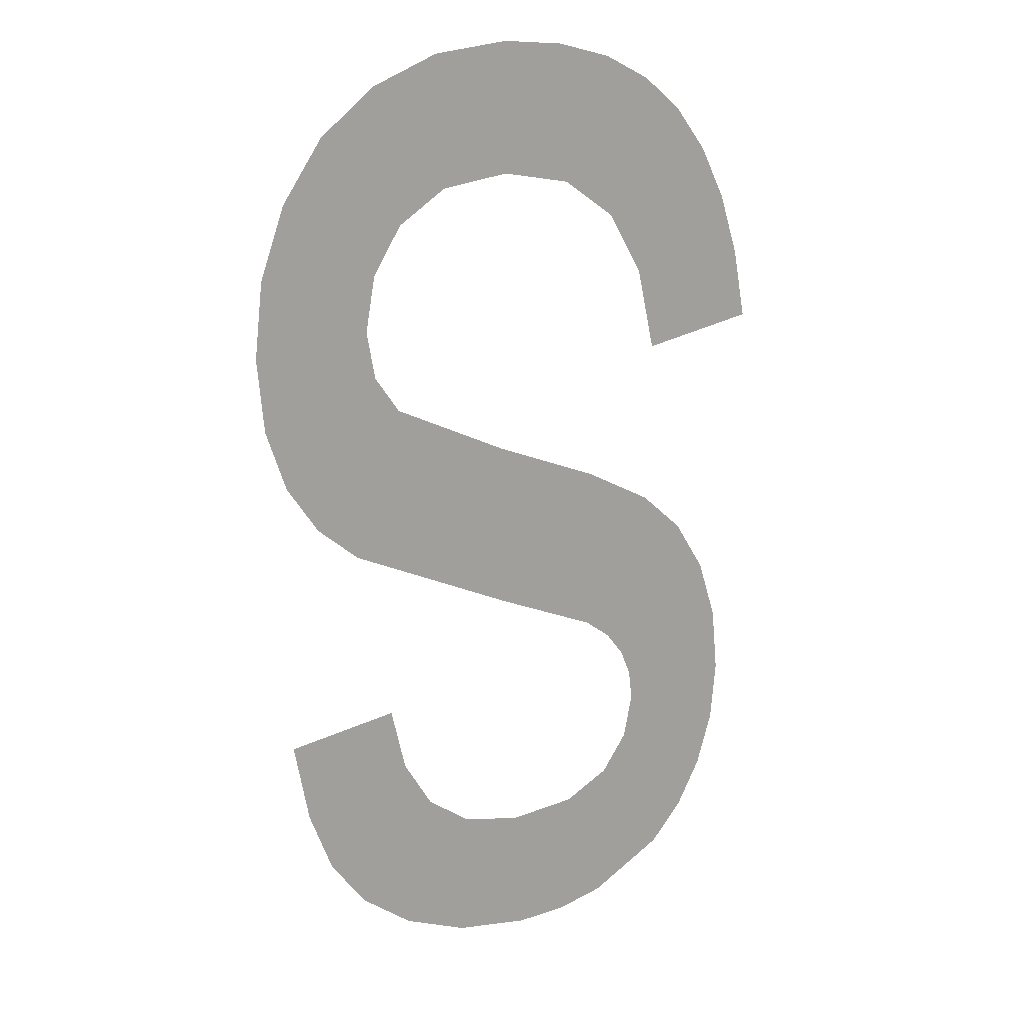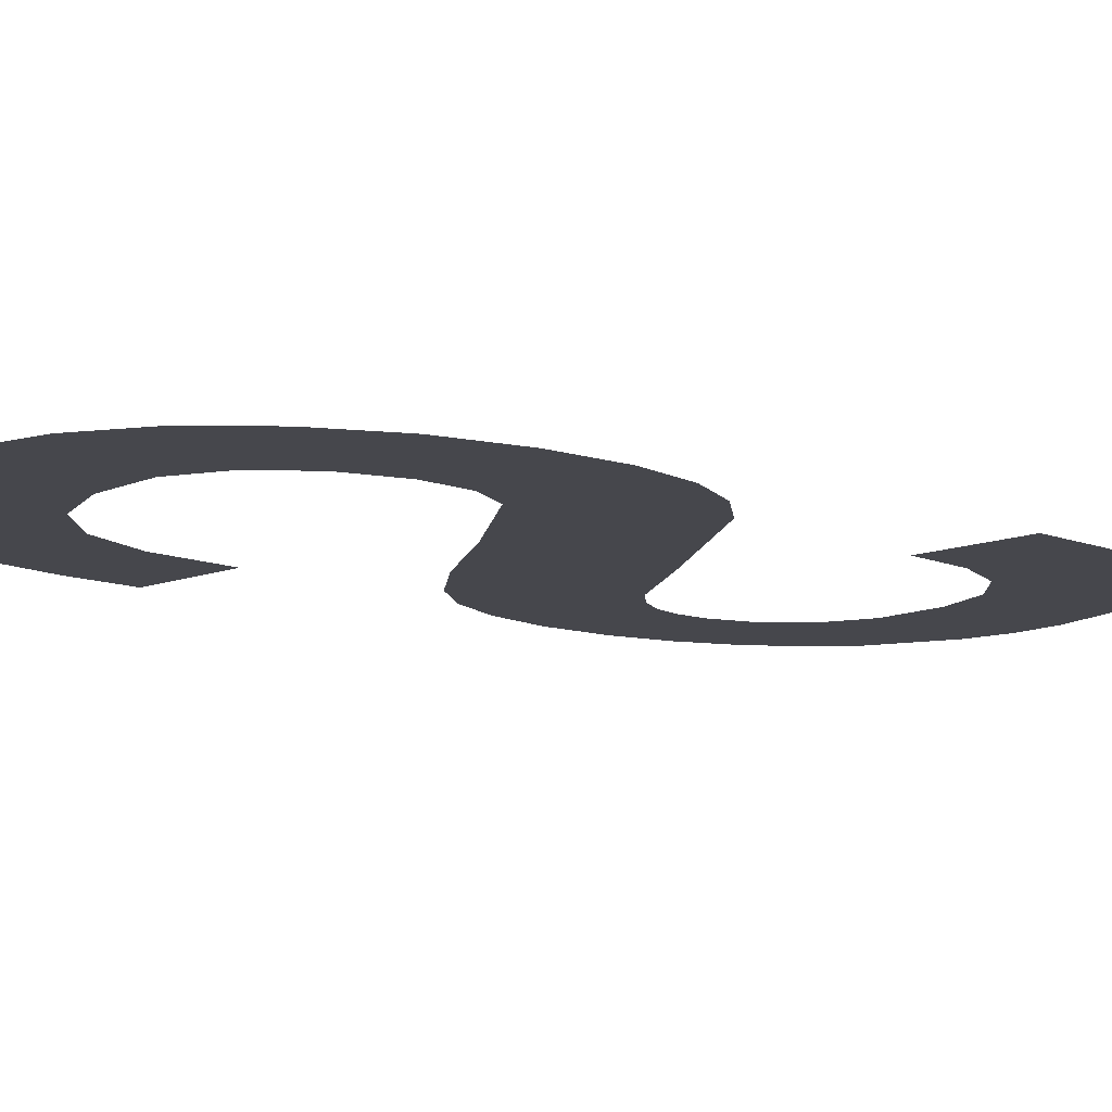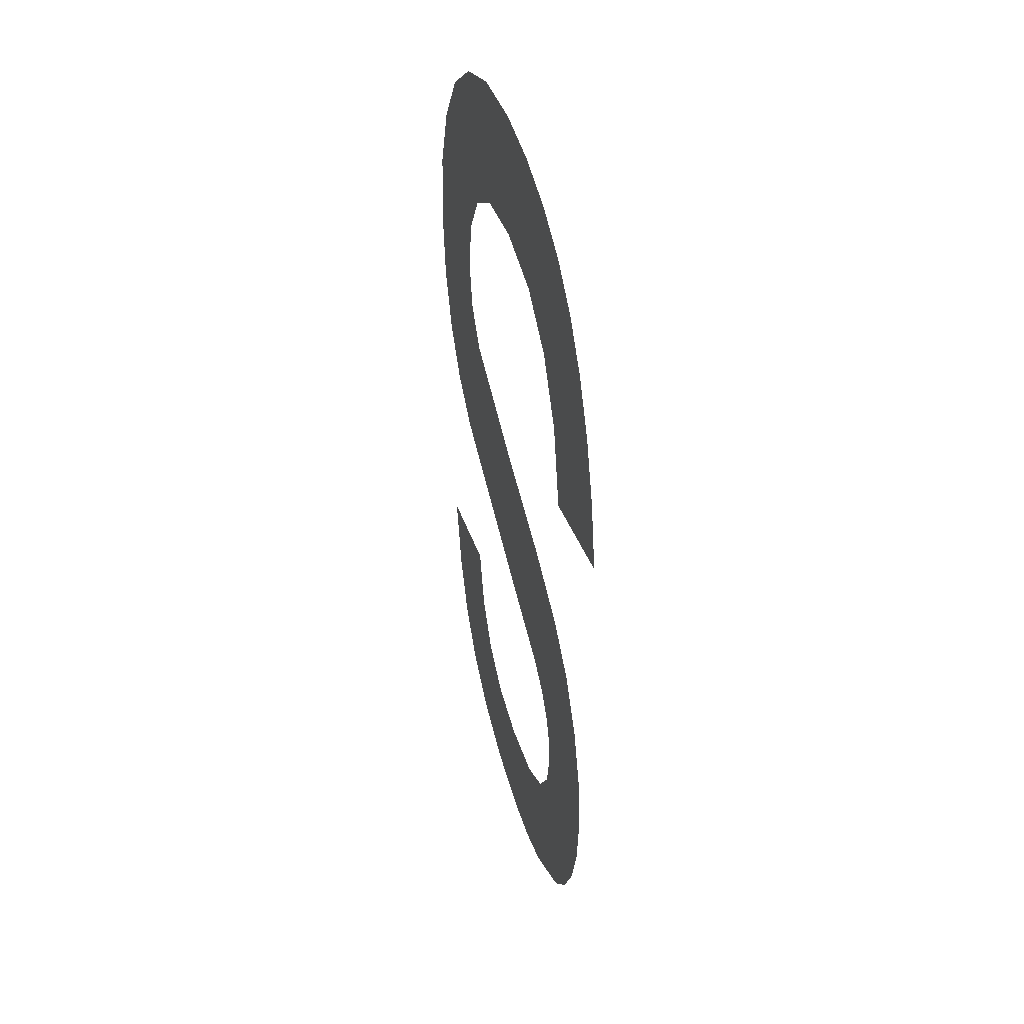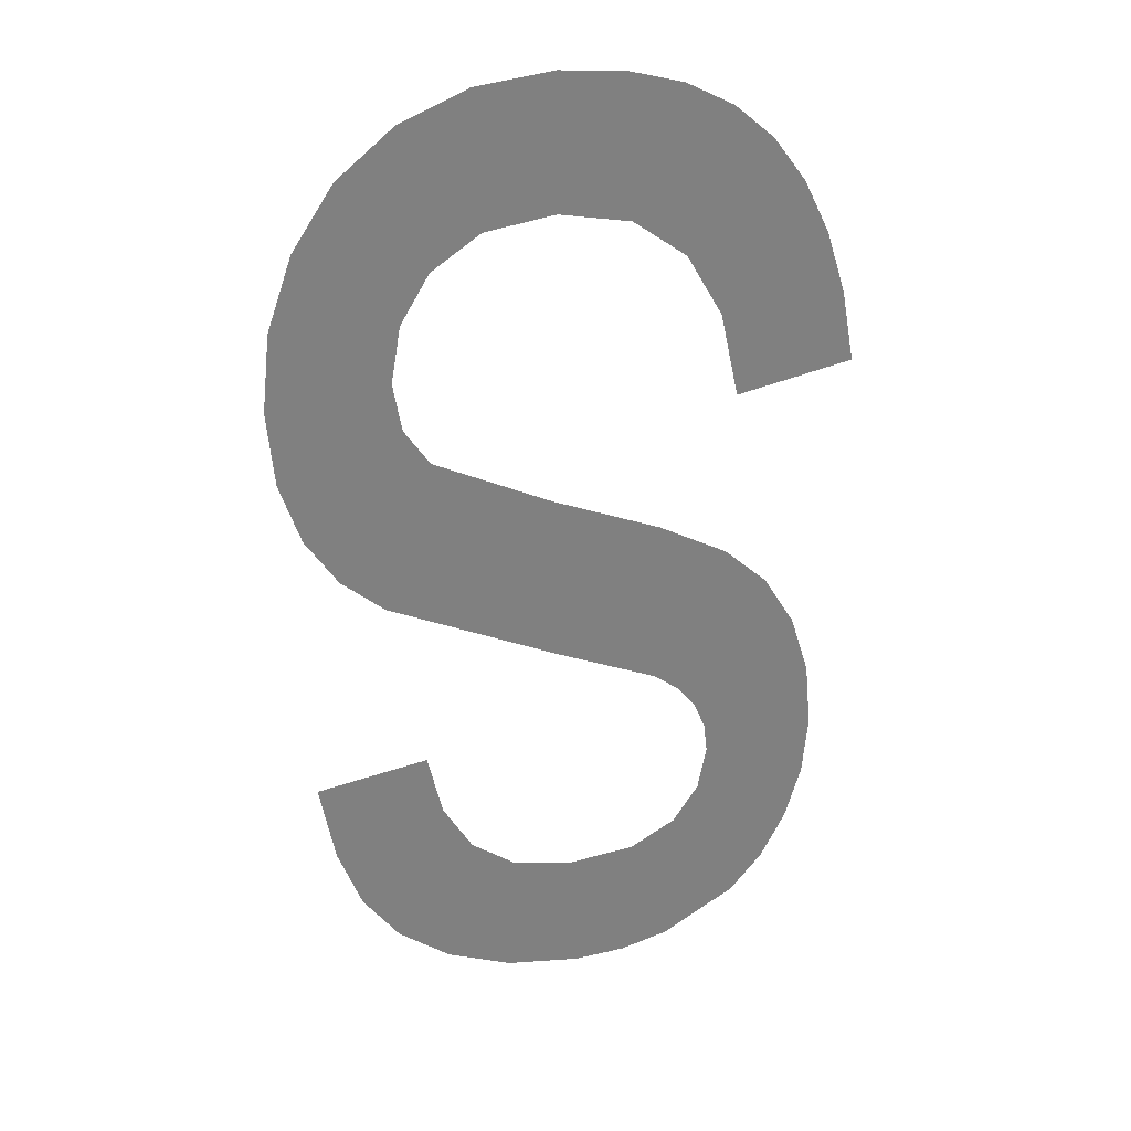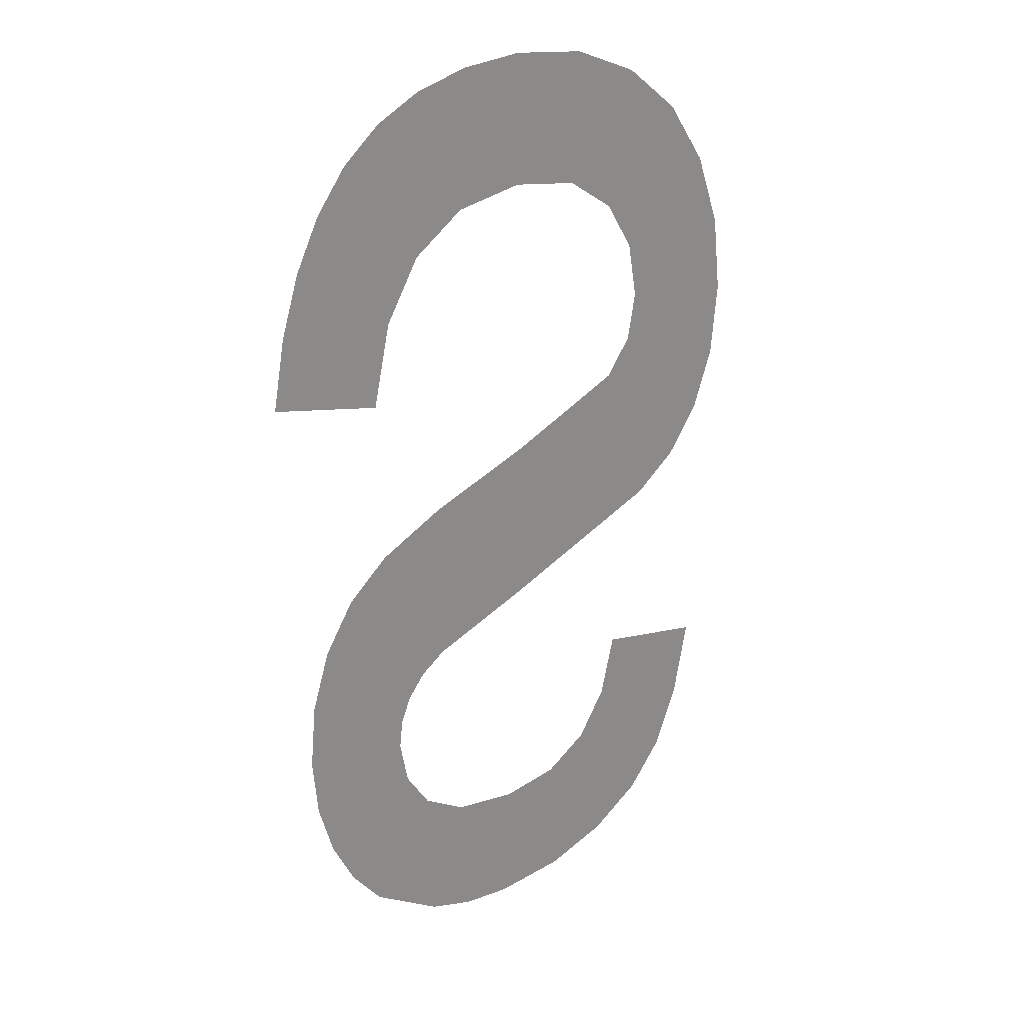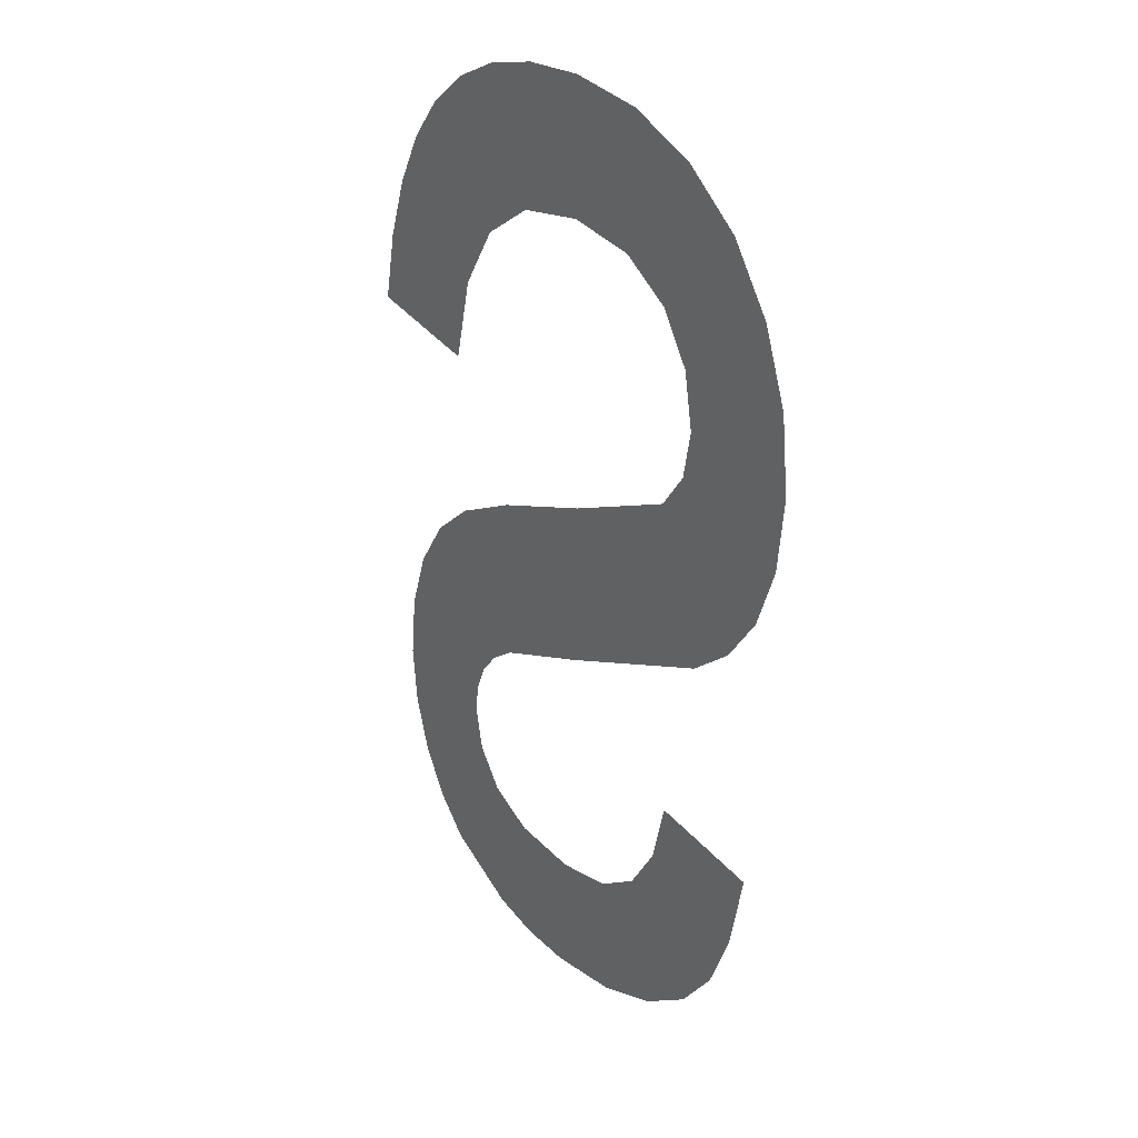
<metadata>
{"format":"obj","ext":"obj","renderer":"f3d","projection":"perspective","resolution":1024,"background":"white","views":[{"elev":17.6,"azim":154.9,"up":"+Z"},{"elev":-10.9,"azim":56.7,"up":"+Y"},{"elev":44.4,"azim":-105.7,"up":"+Z"},{"elev":30.1,"azim":167.0,"up":"+Z"},{"elev":27.0,"azim":-35.8,"up":"+Z"},{"elev":30.9,"azim":49.4,"up":"+Z"}]}
</metadata>
<code>
o mesh57/mesh57-geometry#mesh57-geometry
v 0.1375 -0.1681 0.08365
v 0.1375 -0.1681 0.08466
v 0.1375 -0.1681 0.08414
v 0.1377 -0.1681 0.0832
v 0.1377 -0.1681 0.08514
v 0.1379 -0.1681 0.08281
v 0.1379 -0.1681 0.08555
v 0.1381 -0.1681 0.08249
v 0.1383 -0.1681 0.08586
v 0.1384 -0.1681 0.08399
v 0.1387 -0.1681 0.08212
v 0.1384 -0.1681 0.08422
v 0.1384 -0.1681 0.08362
v 0.1388 -0.168 0.08614
v 0.1386 -0.1681 0.08331
v 0.1385 -0.1681 0.08443
v 0.139 -0.1681 0.08309
v 0.1386 -0.1681 0.08462
v 0.1391 -0.1681 0.082
v 0.1388 -0.1681 0.08477
v 0.1395 -0.1681 0.08302
v 0.1397 -0.168 0.08647
v 0.1395 -0.1681 0.08197
v 0.1396 -0.1681 0.0851
v 0.1401 -0.1681 0.08203
v 0.141 -0.1681 0.08569
v 0.14 -0.1681 0.0831
v 0.1406 -0.168 0.08691
v 0.1404 -0.1681 0.08334
v 0.1408 -0.168 0.0872
v 0.1406 -0.1681 0.08222
v 0.1409 -0.168 0.08759
v 0.1406 -0.1681 0.08373
v 0.1412 -0.168 0.08915
v 0.141 -0.1681 0.08252
v 0.1408 -0.168 0.08804
v 0.1413 -0.168 0.08597
v 0.1407 -0.1681 0.08425
v 0.1408 -0.168 0.08952
v 0.1415 -0.168 0.08865
v 0.1416 -0.1681 0.08408
v 0.1406 -0.168 0.08843
v 0.1416 -0.168 0.08636
v 0.1413 -0.1681 0.08291
v 0.1402 -0.168 0.08976
v 0.1417 -0.168 0.08807
v 0.1415 -0.1681 0.08342
v 0.1402 -0.168 0.08869
v 0.1417 -0.168 0.08685
v 0.1396 -0.168 0.08983
v 0.1418 -0.168 0.08745
v 0.1396 -0.168 0.08878
v 0.1391 -0.168 0.08979
v 0.1391 -0.168 0.08868
v 0.1387 -0.168 0.08968
v 0.1387 -0.168 0.08838
v 0.1384 -0.168 0.08789
v 0.1383 -0.168 0.08949
v 0.1382 -0.168 0.08722
v 0.138 -0.168 0.08922
v 0.1378 -0.168 0.08888
v 0.1376 -0.168 0.08847
v 0.1374 -0.168 0.08798
v 0.1373 -0.168 0.08742
f 1 2 3
f 2 1 4
f 3 2 1
f 4 1 2
f 2 4 5
f 5 4 2
f 5 4 6
f 6 4 5
f 5 6 7
f 7 6 5
f 7 6 8
f 8 6 7
f 7 8 9
f 9 8 7
f 9 8 10
f 10 8 9
f 10 8 11
f 11 8 10
f 12 9 10
f 10 9 12
f 10 11 13
f 13 11 10
f 9 12 14
f 14 12 9
f 13 11 15
f 15 11 13
f 14 12 16
f 16 12 14
f 15 11 17
f 17 11 15
f 14 16 18
f 18 16 14
f 17 11 19
f 19 11 17
f 14 18 20
f 20 18 14
f 17 19 21
f 21 19 17
f 14 20 22
f 22 20 14
f 21 19 23
f 23 19 21
f 22 20 24
f 24 20 22
f 21 23 25
f 25 23 21
f 22 24 26
f 26 24 22
f 21 25 27
f 27 25 21
f 22 26 28
f 28 26 22
f 27 25 29
f 29 25 27
f 28 26 30
f 30 26 28
f 29 25 31
f 31 25 29
f 30 26 32
f 32 26 30
f 29 31 33
f 33 31 29
f 34 32 26
f 26 32 34
f 33 31 35
f 35 31 33
f 34 36 32
f 32 36 34
f 34 26 37
f 37 26 34
f 33 35 38
f 38 35 33
f 39 36 34
f 34 36 39
f 34 37 40
f 40 37 34
f 38 35 41
f 41 35 38
f 39 42 36
f 36 42 39
f 40 37 43
f 43 37 40
f 41 35 44
f 44 35 41
f 45 42 39
f 39 42 45
f 40 43 46
f 46 43 40
f 41 44 47
f 47 44 41
f 45 48 42
f 42 48 45
f 46 43 49
f 49 43 46
f 50 48 45
f 45 48 50
f 46 49 51
f 51 49 46
f 50 52 48
f 48 52 50
f 53 52 50
f 50 52 53
f 53 54 52
f 52 54 53
f 55 54 53
f 53 54 55
f 55 56 54
f 54 56 55
f 55 57 56
f 56 57 55
f 58 57 55
f 55 57 58
f 58 59 57
f 57 59 58
f 60 59 58
f 58 59 60
f 61 59 60
f 60 59 61
f 62 59 61
f 61 59 62
f 63 59 62
f 62 59 63
f 59 63 64
f 64 63 59

</code>
